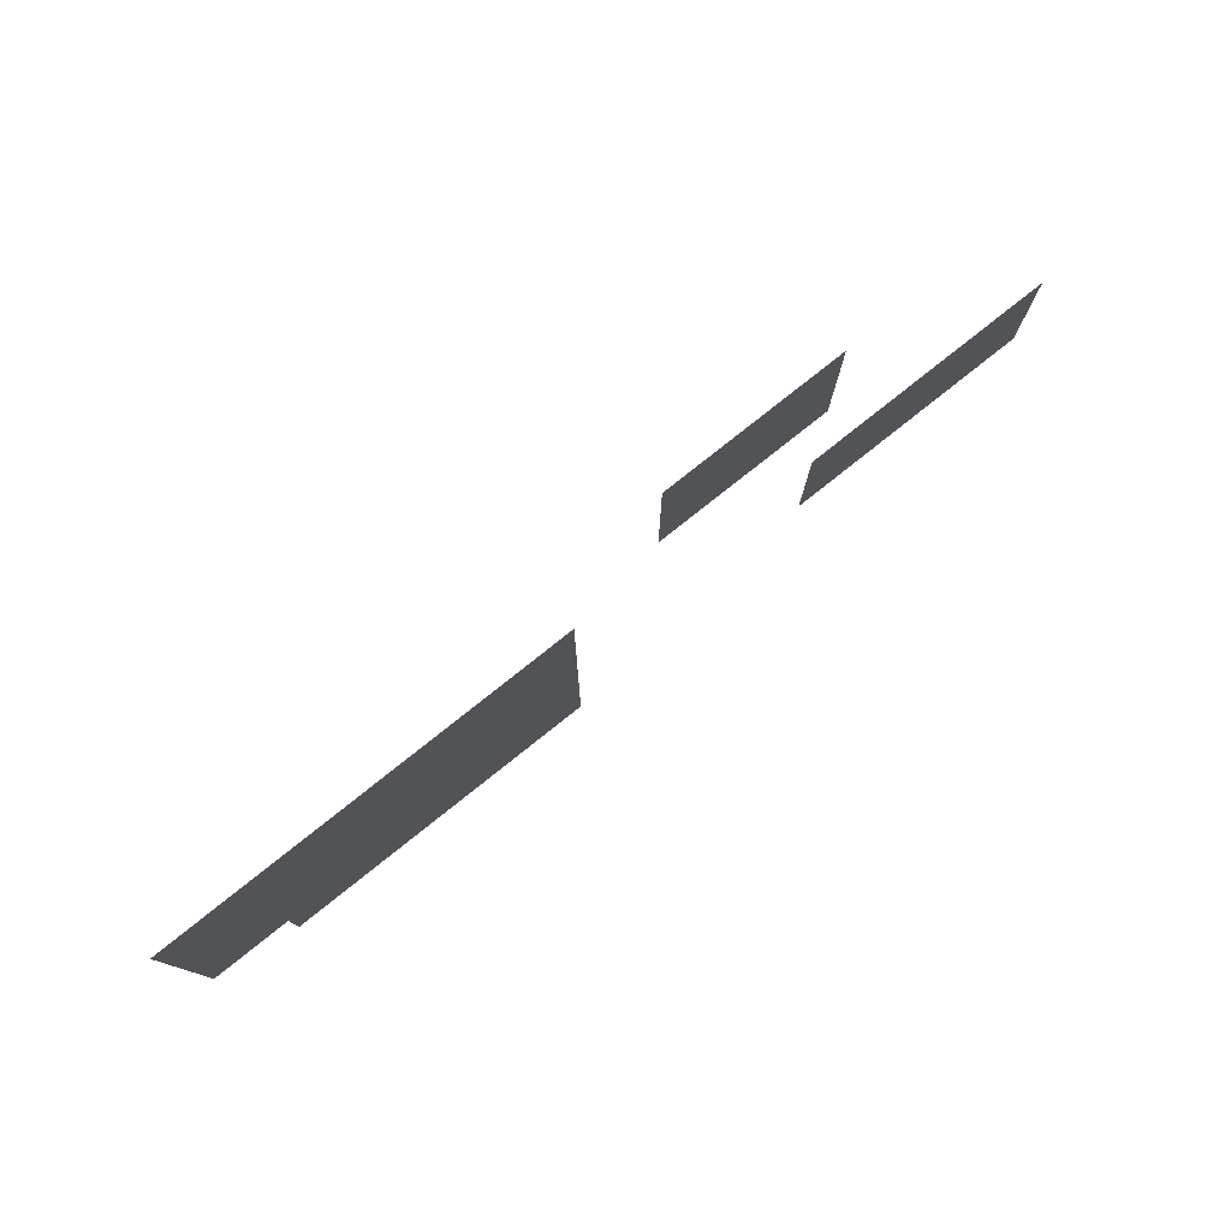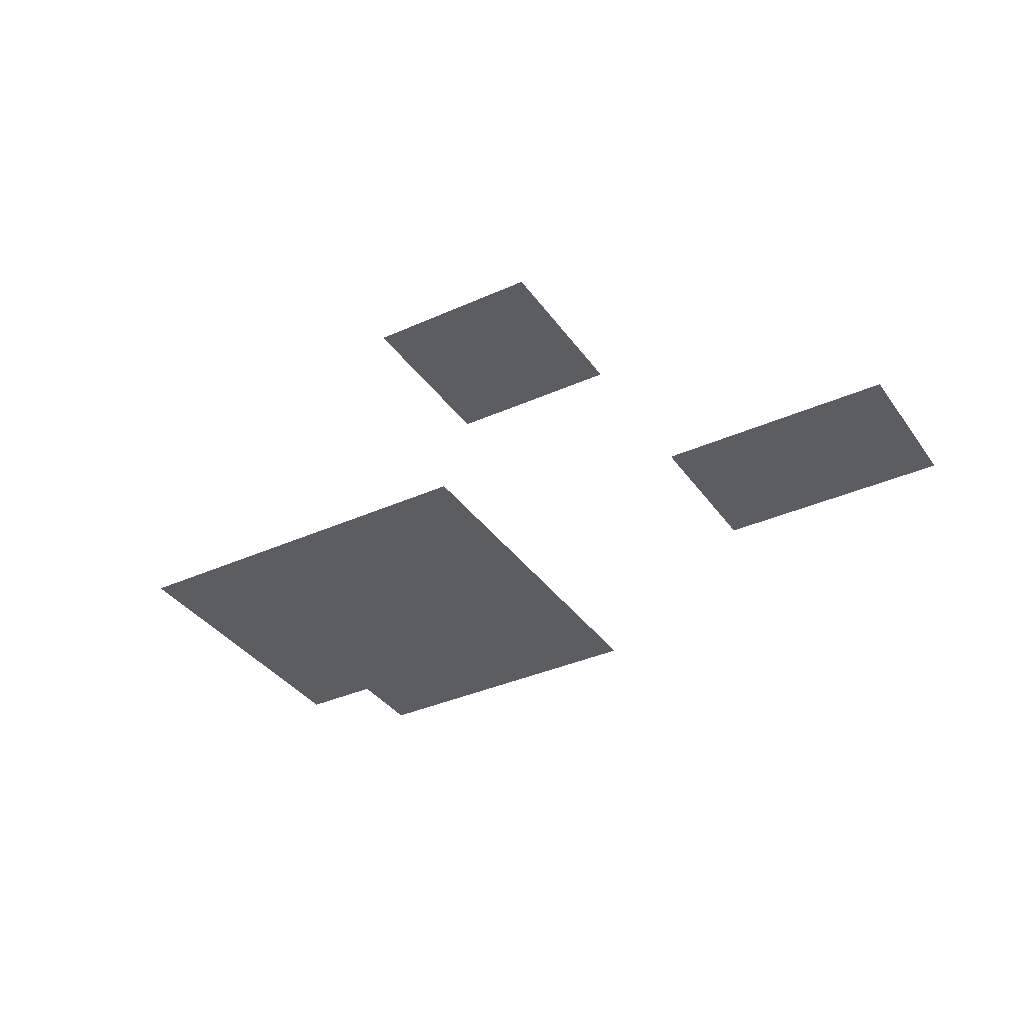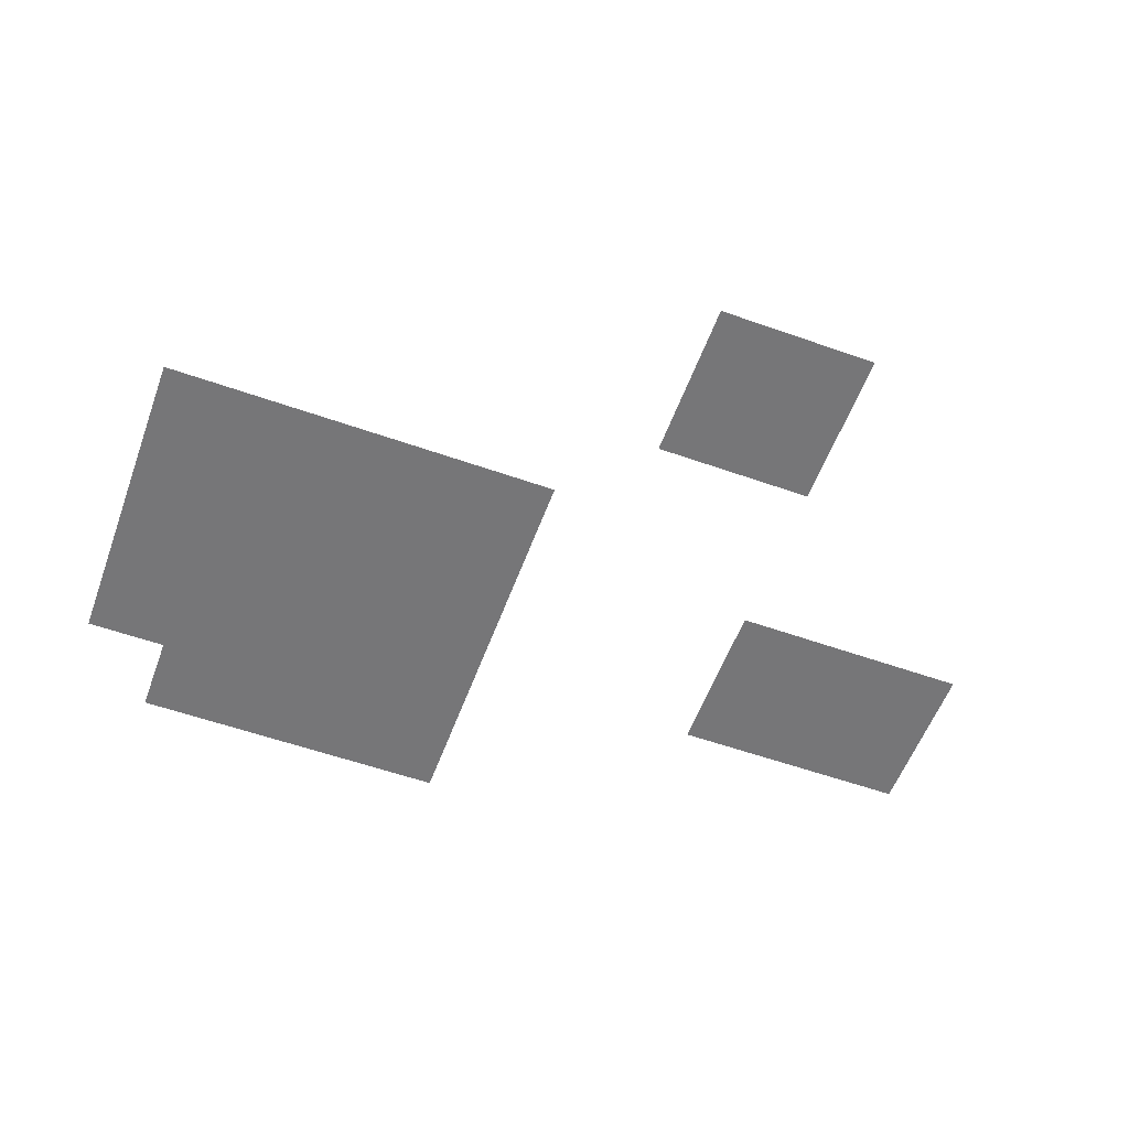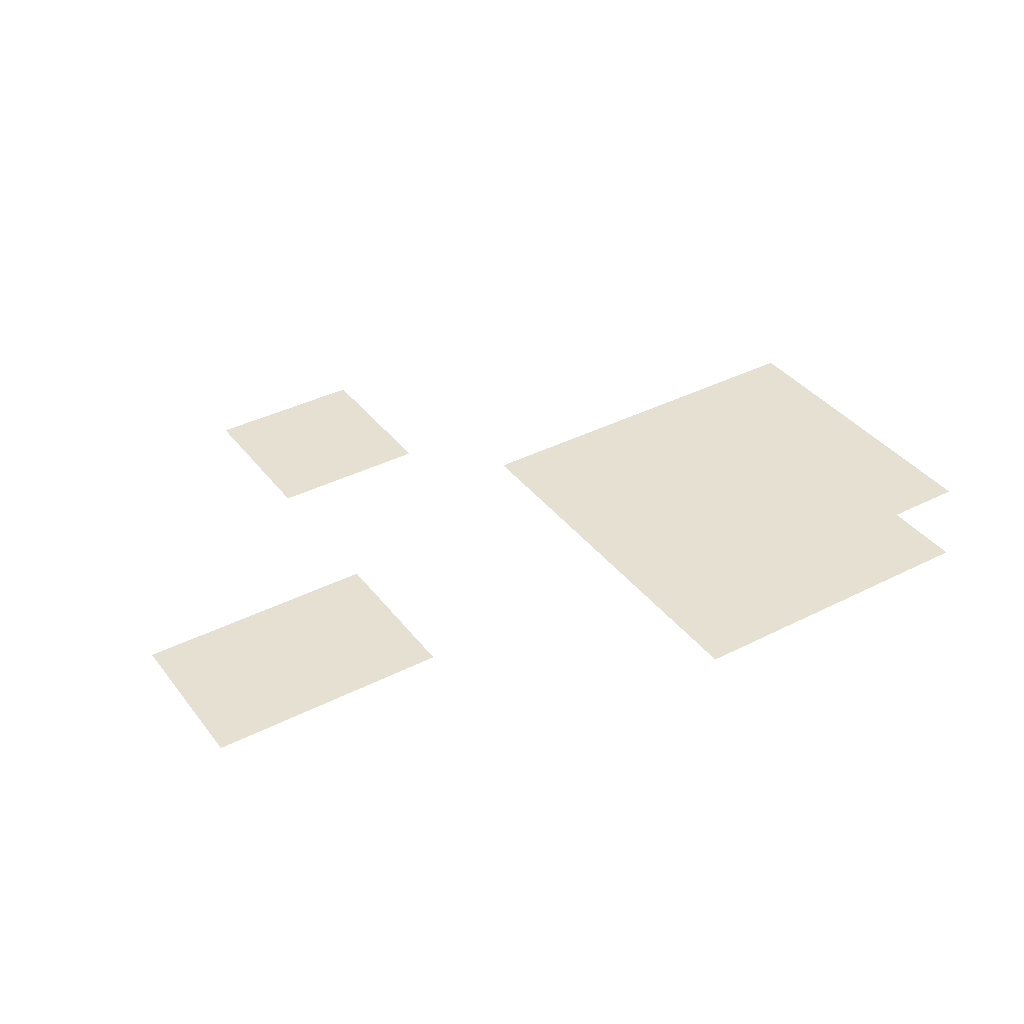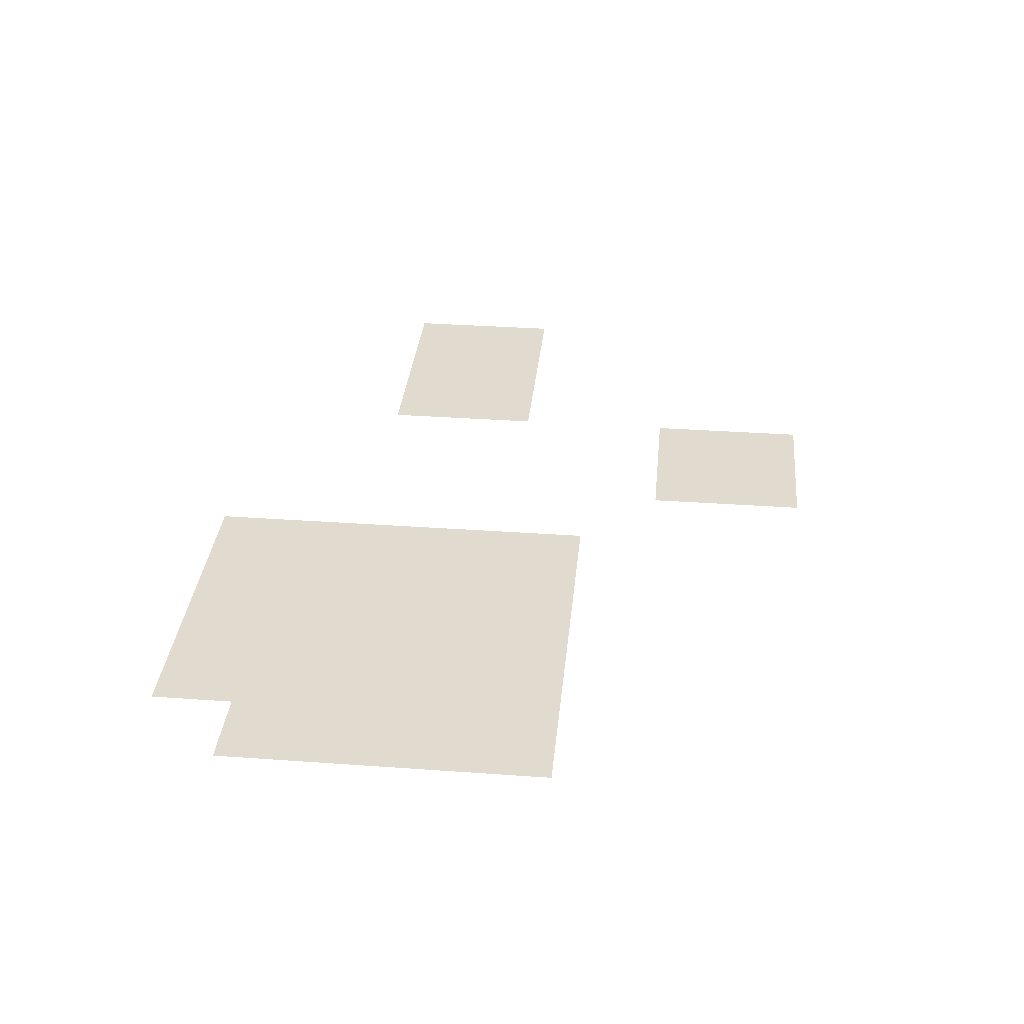
<metadata>
{"format":"obj","ext":"obj","renderer":"f3d","projection":"perspective","resolution":1024,"background":"white","views":[{"elev":79.6,"azim":141.6,"up":"+Y"},{"elev":-36.0,"azim":-149.4,"up":"+Z"},{"elev":-56.9,"azim":159.8,"up":"+Z"},{"elev":37.7,"azim":-33.0,"up":"+Z"},{"elev":33.6,"azim":95.6,"up":"+Z"}]}
</metadata>
<code>
v -6 -4 0
v -7 -4 0
v -7 -3 0
v -6 -3 0
v -7 -4 0
v -8 -4 0
v -8 -3 0
v -7 -3 0
v -6 -5 0
v -7 -5 0
v -7 -4 0
v -6 -4 0
v -7 -5 0
v -8 -5 0
v -8 -4 0
v -7 -4 0
v 0 -7 0
v -1 -7 0
v -1 -6 0
v 0 -6 0
v -1 -7 0
v -2 -7 0
v -2 -6 0
v -1 -6 0
v -2 -7 0
v -3 -7 0
v -3 -6 0
v -2 -6 0
v -3 -7 0
v -4 -7 0
v -4 -6 0
v -3 -6 0
v -4 -7 0
v -5 -7 0
v -5 -6 0
v -4 -6 0
v 0 -8 0
v -1 -8 0
v -1 -7 0
v 0 -7 0
v -1 -8 0
v -2 -8 0
v -2 -7 0
v -1 -7 0
v -2 -8 0
v -3 -8 0
v -3 -7 0
v -2 -7 0
v -3 -8 0
v -4 -8 0
v -4 -7 0
v -3 -7 0
v -4 -8 0
v -5 -8 0
v -5 -7 0
v -4 -7 0
v -8 -8 0
v -9 -8 0
v -9 -7 0
v -8 -7 0
v -9 -8 0
v -10 -8 0
v -10 -7 0
v -9 -7 0
v -10 -8 0
v -11 -8 0
v -11 -7 0
v -10 -7 0
v 0 -9 0
v -1 -9 0
v -1 -8 0
v 0 -8 0
v -1 -9 0
v -2 -9 0
v -2 -8 0
v -1 -8 0
v -2 -9 0
v -3 -9 0
v -3 -8 0
v -2 -8 0
v -3 -9 0
v -4 -9 0
v -4 -8 0
v -3 -8 0
v -4 -9 0
v -5 -9 0
v -5 -8 0
v -4 -8 0
v -8 -9 0
v -9 -9 0
v -9 -8 0
v -8 -8 0
v -9 -9 0
v -10 -9 0
v -10 -8 0
v -9 -8 0
v -10 -9 0
v -11 -9 0
v -11 -8 0
v -10 -8 0
v 0 -10 0
v -1 -10 0
v -1 -9 0
v 0 -9 0
v -1 -10 0
v -2 -10 0
v -2 -9 0
v -1 -9 0
v -2 -10 0
v -3 -10 0
v -3 -9 0
v -2 -9 0
v -3 -10 0
v -4 -10 0
v -4 -9 0
v -3 -9 0
v -4 -10 0
v -5 -10 0
v -5 -9 0
v -4 -9 0
v -1 -11 0
v -2 -11 0
v -2 -10 0
v -1 -10 0
v -2 -11 0
v -3 -11 0
v -3 -10 0
v -2 -10 0
v -3 -11 0
v -4 -11 0
v -4 -10 0
v -3 -10 0
v -4 -11 0
v -5 -11 0
v -5 -10 0
v -4 -10 0
g Pruebax_mesh_0015
f 1 2 3 4
f 5 6 7 8
f 9 10 11 12
f 13 14 15 16
f 17 18 19 20
f 21 22 23 24
f 25 26 27 28
f 29 30 31 32
f 33 34 35 36
f 37 38 39 40
f 41 42 43 44
f 45 46 47 48
f 49 50 51 52
f 53 54 55 56
f 57 58 59 60
f 61 62 63 64
f 65 66 67 68
f 69 70 71 72
f 73 74 75 76
f 77 78 79 80
f 81 82 83 84
f 85 86 87 88
f 89 90 91 92
f 93 94 95 96
f 97 98 99 100
f 101 102 103 104
f 105 106 107 108
f 109 110 111 112
f 113 114 115 116
f 117 118 119 120
f 121 122 123 124
f 125 126 127 128
f 129 130 131 132
f 133 134 135 136

</code>
